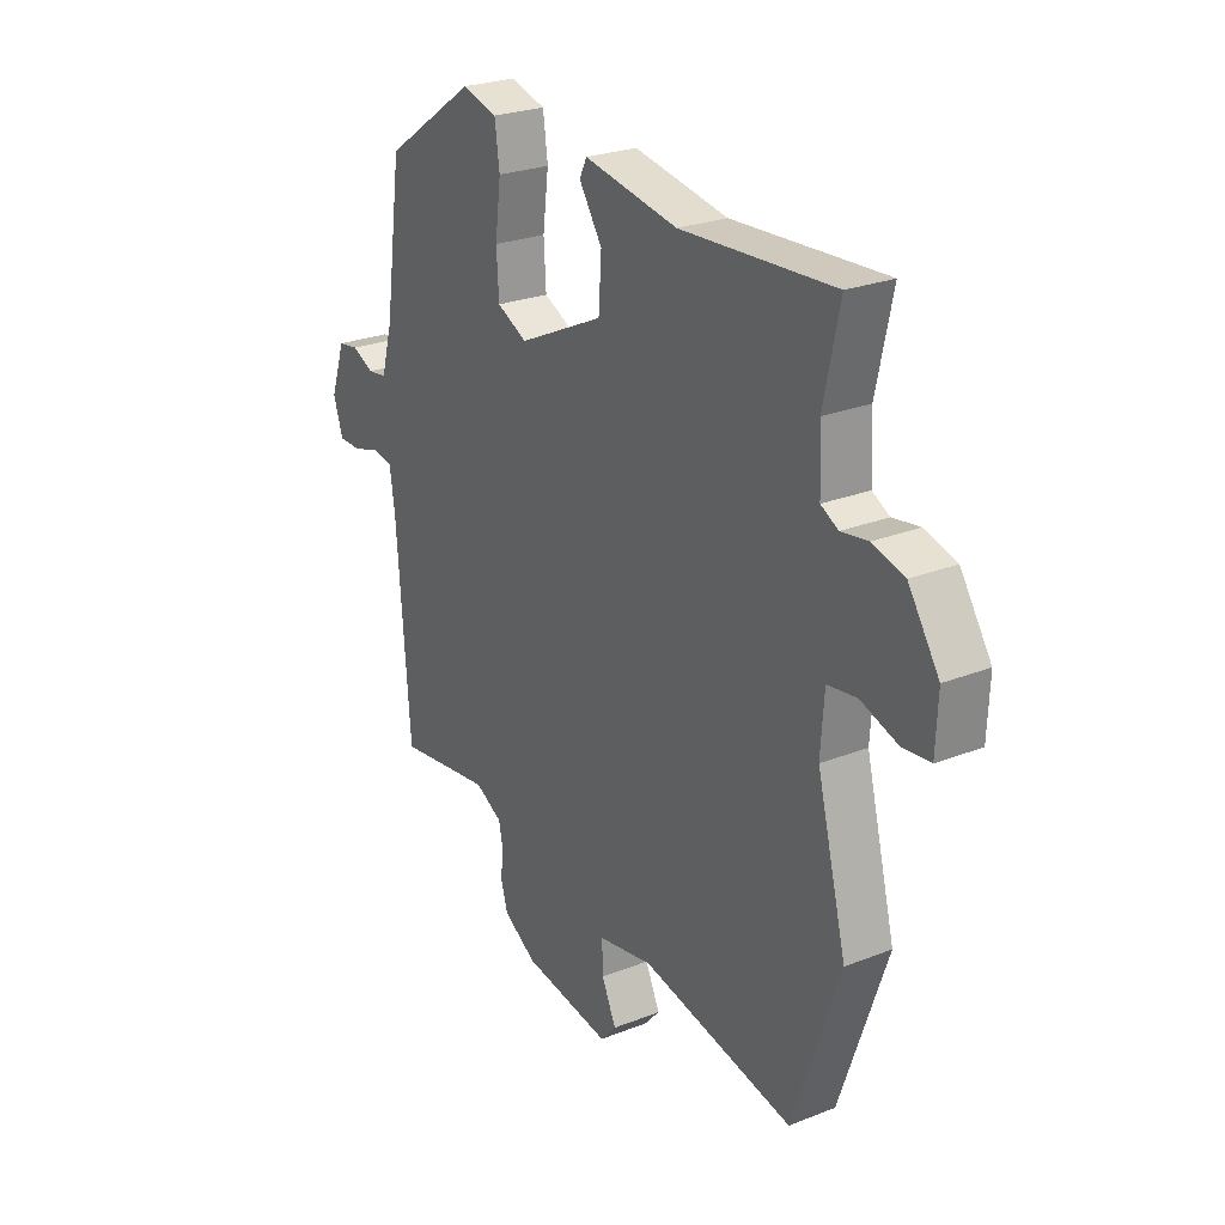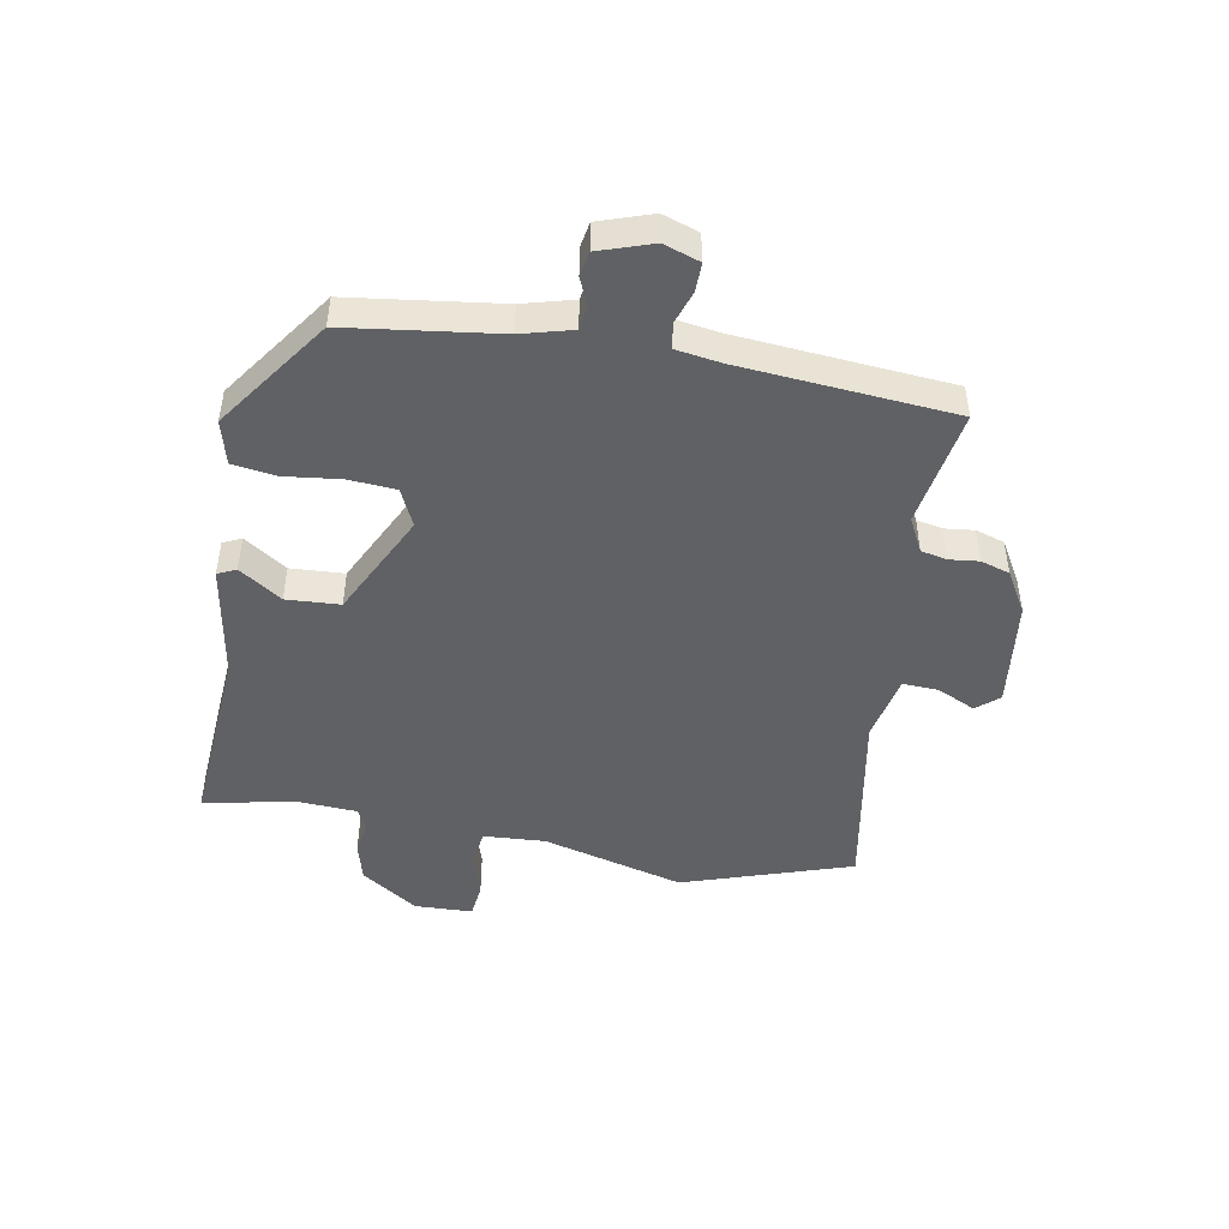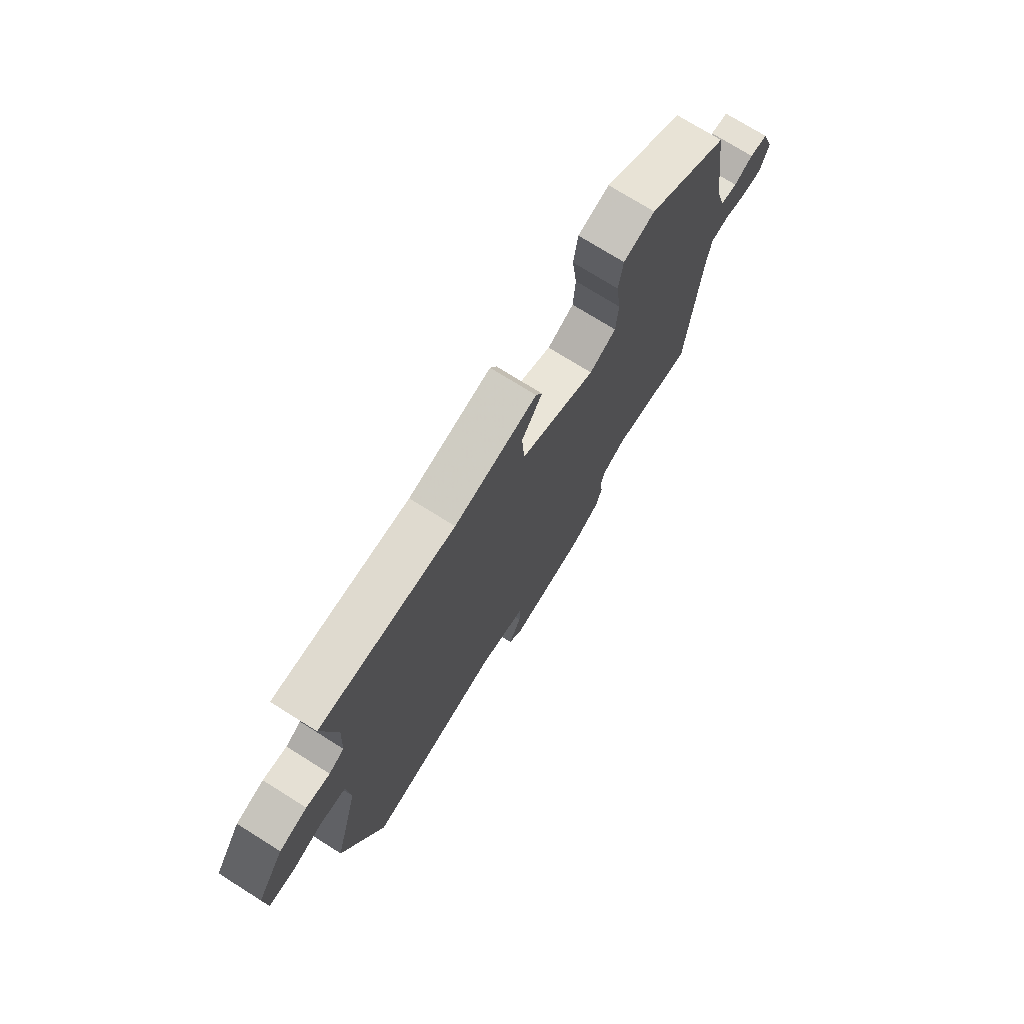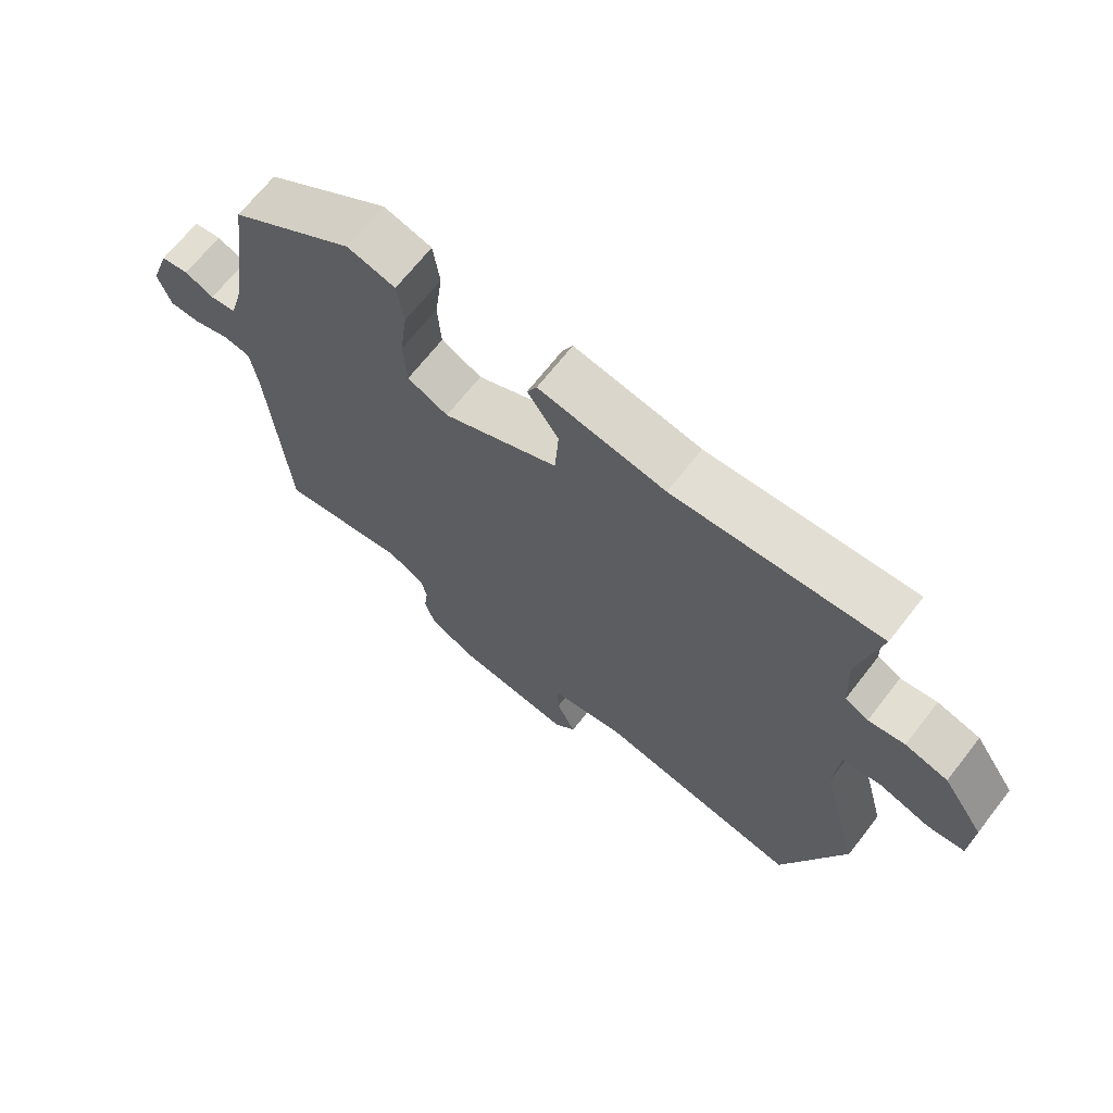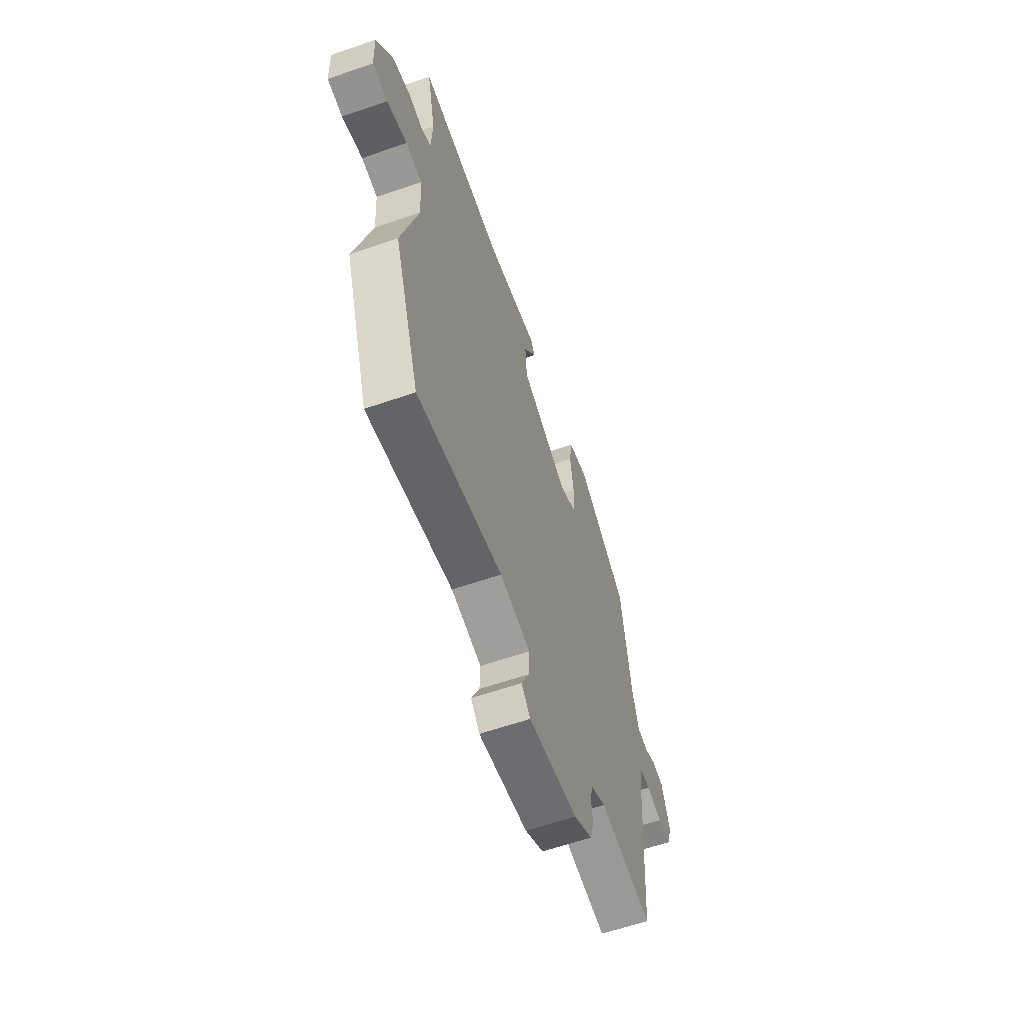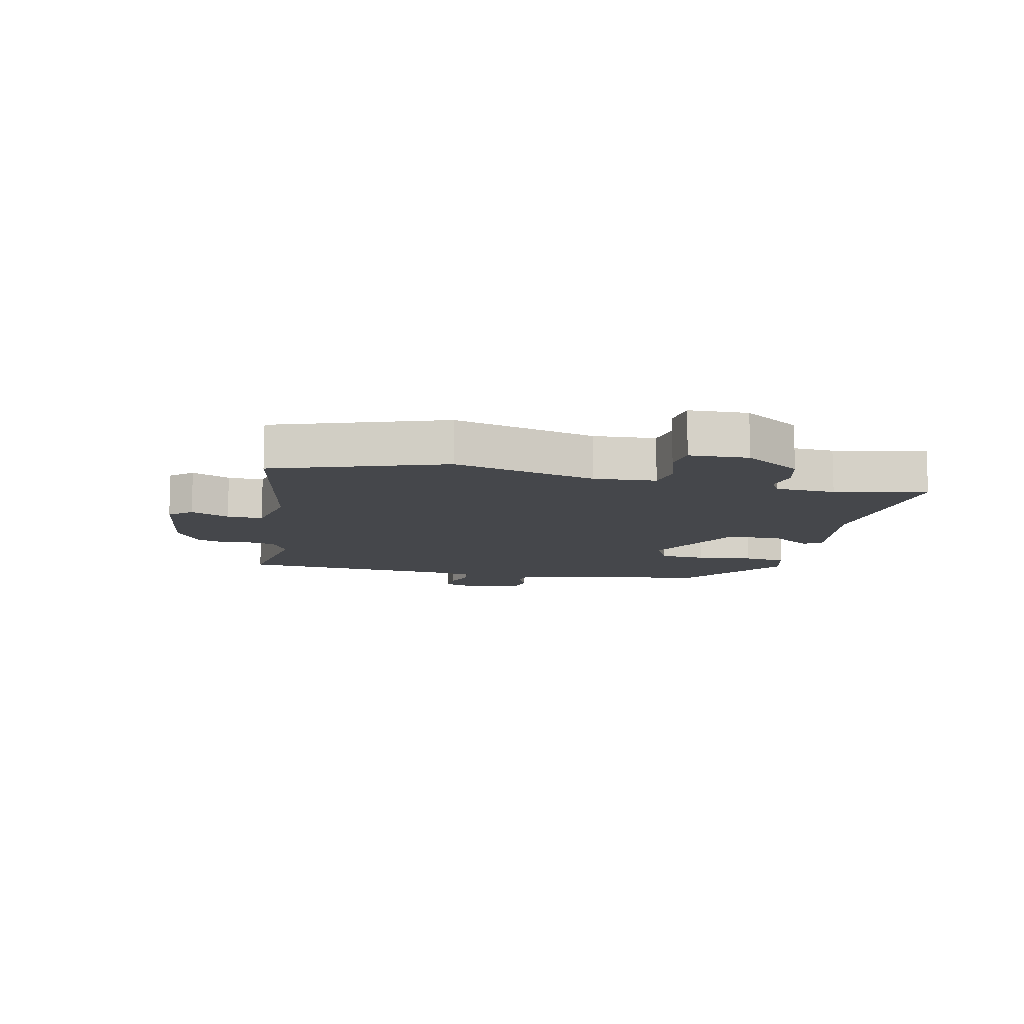
<metadata>
{"format":"obj","ext":"obj","renderer":"f3d","projection":"perspective","resolution":1024,"background":"white","views":[{"elev":25.7,"azim":-122.1,"up":"+Z"},{"elev":-46.8,"azim":79.2,"up":"+Y"},{"elev":74.1,"azim":-57.9,"up":"+Z"},{"elev":68.2,"azim":-142.0,"up":"+Z"},{"elev":-61.1,"azim":-70.6,"up":"+Z"},{"elev":-10.5,"azim":-102.6,"up":"+Y"}]}
</metadata>
<code>
v -0.471 0.07 -0.584
v -0.568 0.07 -0.301
v -0.506 0.07 -0.062
v -0.513 0.07 0.042
v -0.574 0.07 0.051
v -0.651 0.07 0.026
v -0.709 0.07 0.032
v -0.713 0.07 0.13
v -0.649 0.07 0.226
v -0.583 0.07 0.244
v -0.527 0.07 0.235
v -0.491 0.07 0.254
v -0.486 0.07 0.355
v -0.519 0.07 0.508
v -0.201 0.07 0.488
v -0.006 0.07 0.522
v 0.009 0.07 0.491
v -0.039 0.07 0.419
v -0.033 0.07 0.329
v 0.145 0.07 0.244
v 0.208 0.07 0.274
v 0.213 0.07 0.353
v 0.201 0.07 0.447
v 0.211 0.07 0.52
v 0.285 0.07 0.54
v 0.477 0.07 0.408
v 0.513 0.07 0.155
v 0.537 0.07 0.07
v 0.577 0.07 0.064
v 0.622 0.07 0.085
v 0.665 0.07 0.078
v 0.696 0.07 -0.011
v 0.676 0.07 -0.072
v 0.628 0.07 -0.072
v 0.572 0.07 -0.054
v 0.529 0.07 -0.061
v 0.518 0.07 -0.137
v 0.491 0.07 -0.497
v 0.292 0.07 -0.467
v 0.235 0.07 -0.497
v 0.226 0.07 -0.541
v 0.232 0.07 -0.591
v 0.217 0.07 -0.64
v 0.147 0.07 -0.682
v -0.037 0.07 -0.707
v -0.07 0.07 -0.67
v -0.04 0.07 -0.605
v -0.038 0.07 -0.545
v -0.152 0.07 -0.523
v -0.471 0 -0.584
v -0.568 0 -0.301
v -0.506 0 -0.062
v -0.513 0 0.042
v -0.574 0 0.051
v -0.651 0 0.026
v -0.709 0 0.032
v -0.713 0 0.13
v -0.649 0 0.226
v -0.583 0 0.244
v -0.527 0 0.235
v -0.491 0 0.254
v -0.486 0 0.355
v -0.519 0 0.508
v -0.201 0 0.488
v -0.006 0 0.522
v 0.009 0 0.491
v -0.039 0 0.419
v -0.033 0 0.329
v 0.145 0 0.244
v 0.208 0 0.274
v 0.213 0 0.353
v 0.201 0 0.447
v 0.211 0 0.52
v 0.285 0 0.54
v 0.477 0 0.408
v 0.513 0 0.155
v 0.537 0 0.07
v 0.577 0 0.064
v 0.622 0 0.085
v 0.665 0 0.078
v 0.696 0 -0.011
v 0.676 0 -0.072
v 0.628 0 -0.072
v 0.572 0 -0.054
v 0.529 0 -0.061
v 0.518 0 -0.137
v 0.491 0 -0.497
v 0.292 0 -0.467
v 0.235 0 -0.497
v 0.226 0 -0.541
v 0.232 0 -0.591
v 0.217 0 -0.64
v 0.147 0 -0.682
v -0.037 0 -0.707
v -0.07 0 -0.67
v -0.04 0 -0.605
v -0.038 0 -0.545
v -0.152 0 -0.523
f 44 45 46 47
f 44 47 48
f 41 42 43 44
f 40 41 44 48
f 39 40 48 49
f 37 38 39
f 36 37 39 49
f 32 33 34 35
f 32 35 36
f 29 30 31 32
f 28 29 32 36
f 27 28 36 49
f 22 23 24 25
f 21 22 25 26
f 15 16 17 18
f 13 14 15 18
f 12 13 18 19
f 11 12 19 20
f 9 10 11
f 8 9 11 20
f 5 6 7 8
f 4 5 8 20
f 49 1 2 3
f 49 3 4 20
f 21 26 27 49
f 20 21 49
f 96 95 94 93
f 97 96 93
f 93 92 91 90
f 97 93 90 89
f 98 97 89 88
f 88 87 86
f 98 88 86 85
f 84 83 82 81
f 85 84 81
f 81 80 79 78
f 85 81 78 77
f 98 85 77 76
f 74 73 72 71
f 75 74 71 70
f 67 66 65 64
f 67 64 63 62
f 68 67 62 61
f 69 68 61 60
f 60 59 58
f 69 60 58 57
f 57 56 55 54
f 69 57 54 53
f 52 51 50 98
f 69 53 52 98
f 98 76 75 70
f 98 70 69
f 1 50 51 2
f 2 51 52 3
f 3 52 53 4
f 4 53 54 5
f 5 54 55 6
f 6 55 56 7
f 7 56 57 8
f 8 57 58 9
f 9 58 59 10
f 10 59 60 11
f 11 60 61 12
f 12 61 62 13
f 13 62 63 14
f 14 63 64 15
f 15 64 65 16
f 16 65 66 17
f 17 66 67 18
f 18 67 68 19
f 19 68 69 20
f 20 69 70 21
f 21 70 71 22
f 22 71 72 23
f 23 72 73 24
f 24 73 74 25
f 25 74 75 26
f 26 75 76 27
f 27 76 77 28
f 28 77 78 29
f 29 78 79 30
f 30 79 80 31
f 31 80 81 32
f 32 81 82 33
f 33 82 83 34
f 34 83 84 35
f 35 84 85 36
f 36 85 86 37
f 37 86 87 38
f 38 87 88 39
f 39 88 89 40
f 40 89 90 41
f 41 90 91 42
f 42 91 92 43
f 43 92 93 44
f 44 93 94 45
f 45 94 95 46
f 46 95 96 47
f 47 96 97 48
f 48 97 98 49
f 49 98 50 1

</code>
